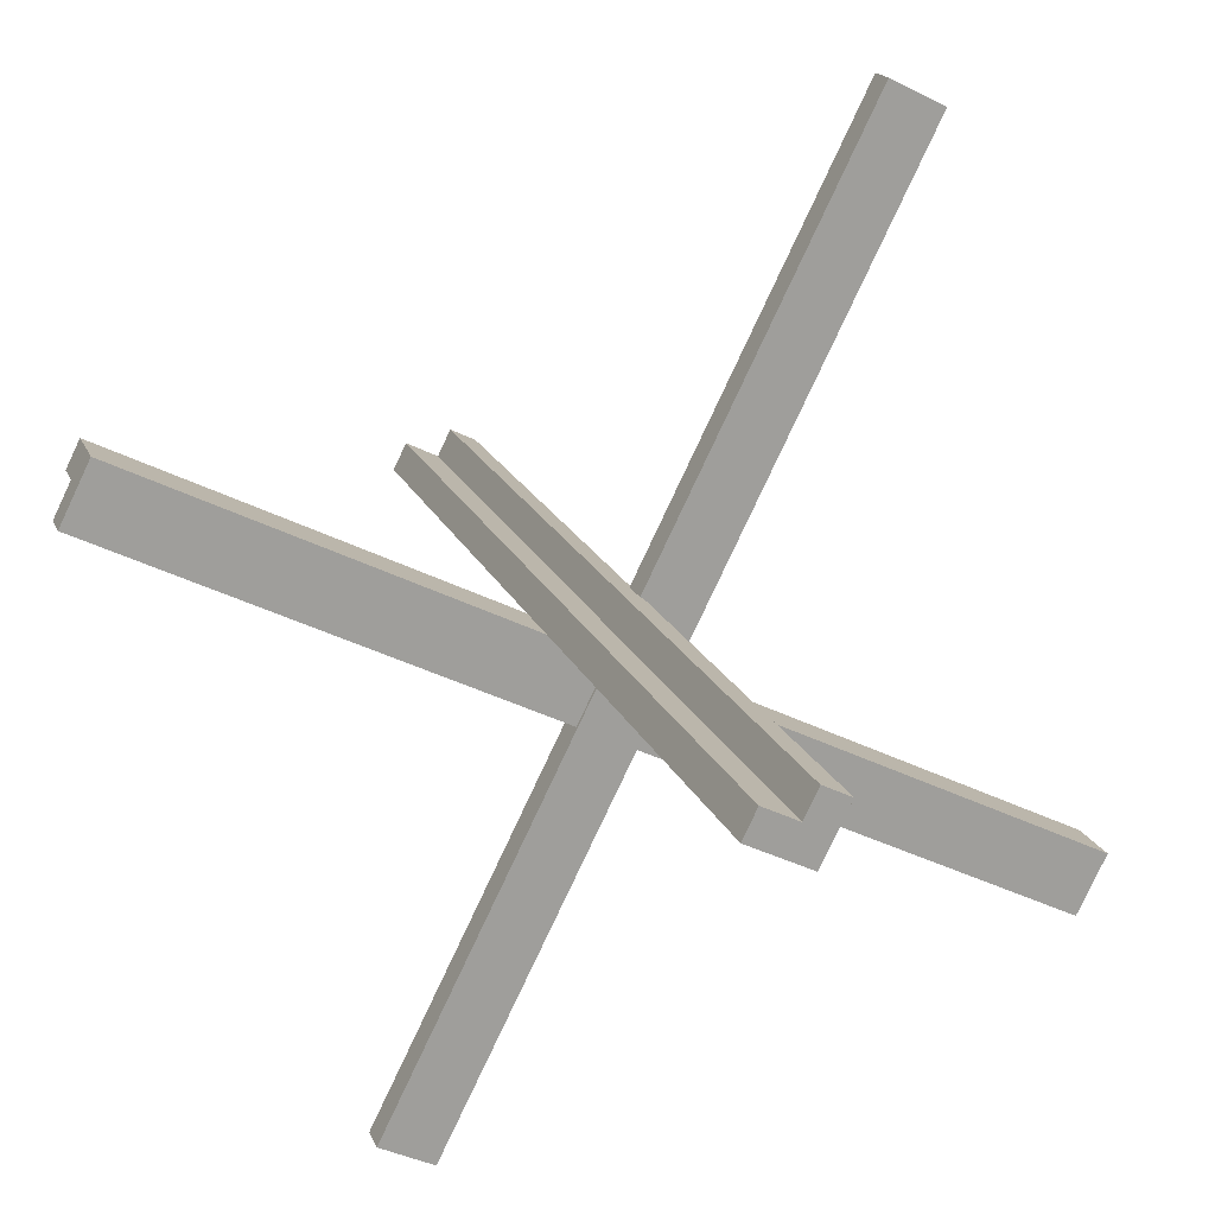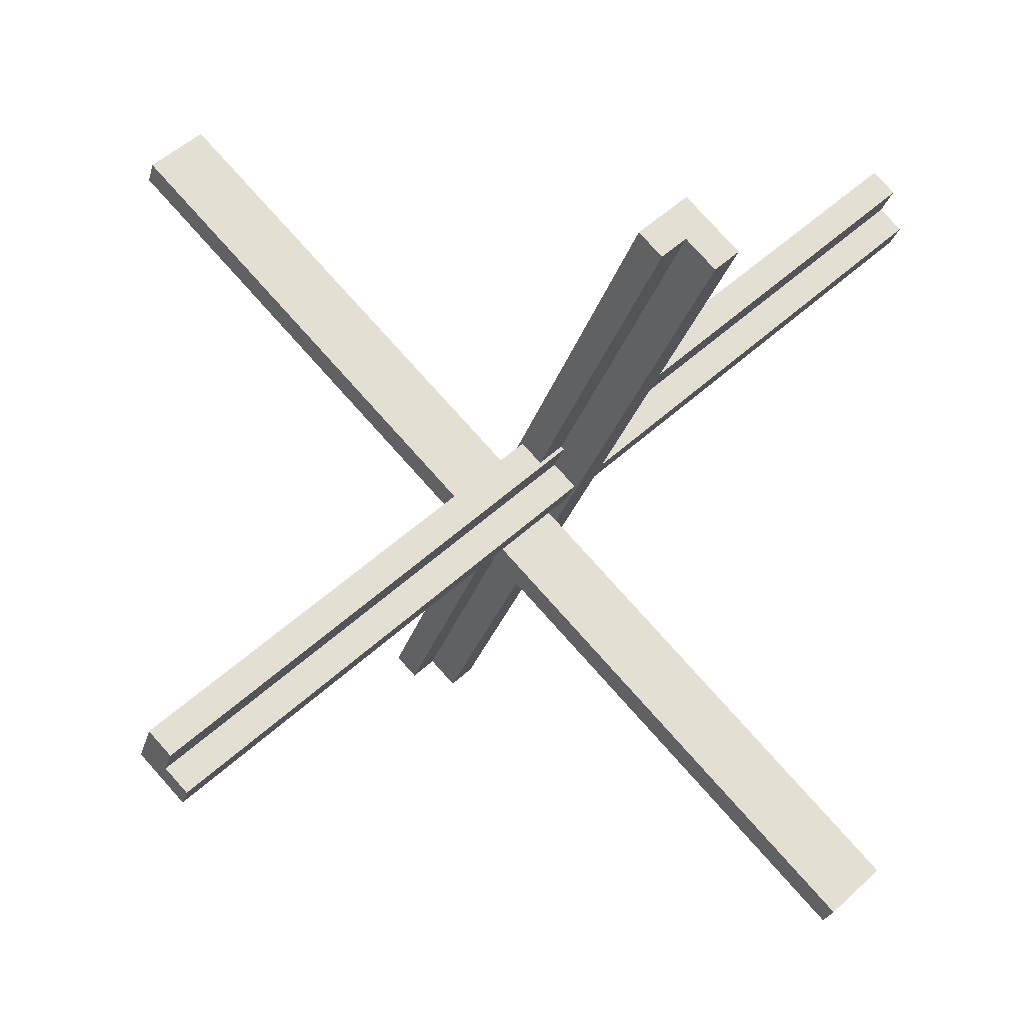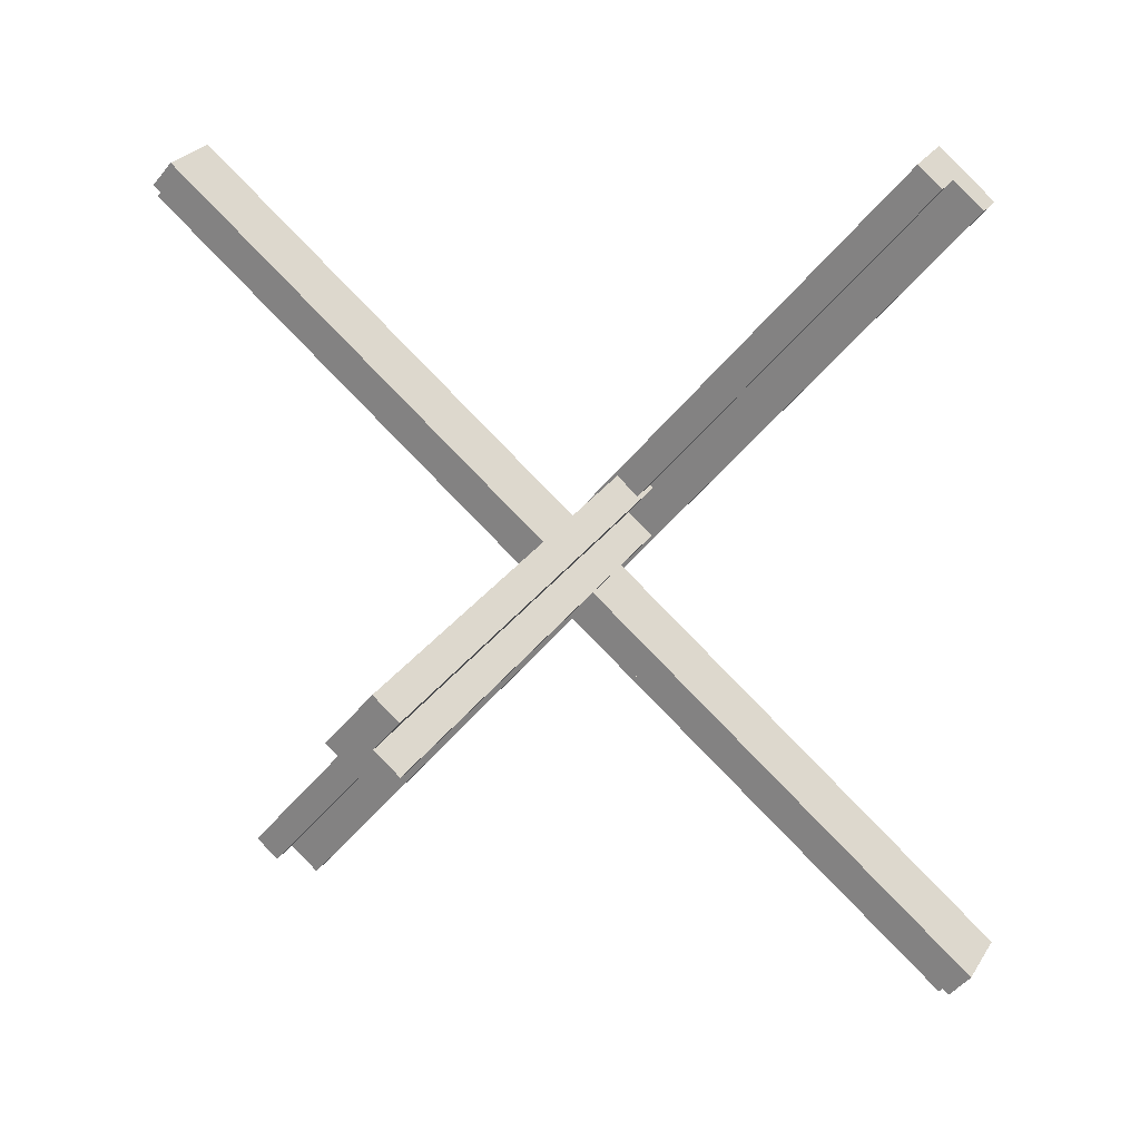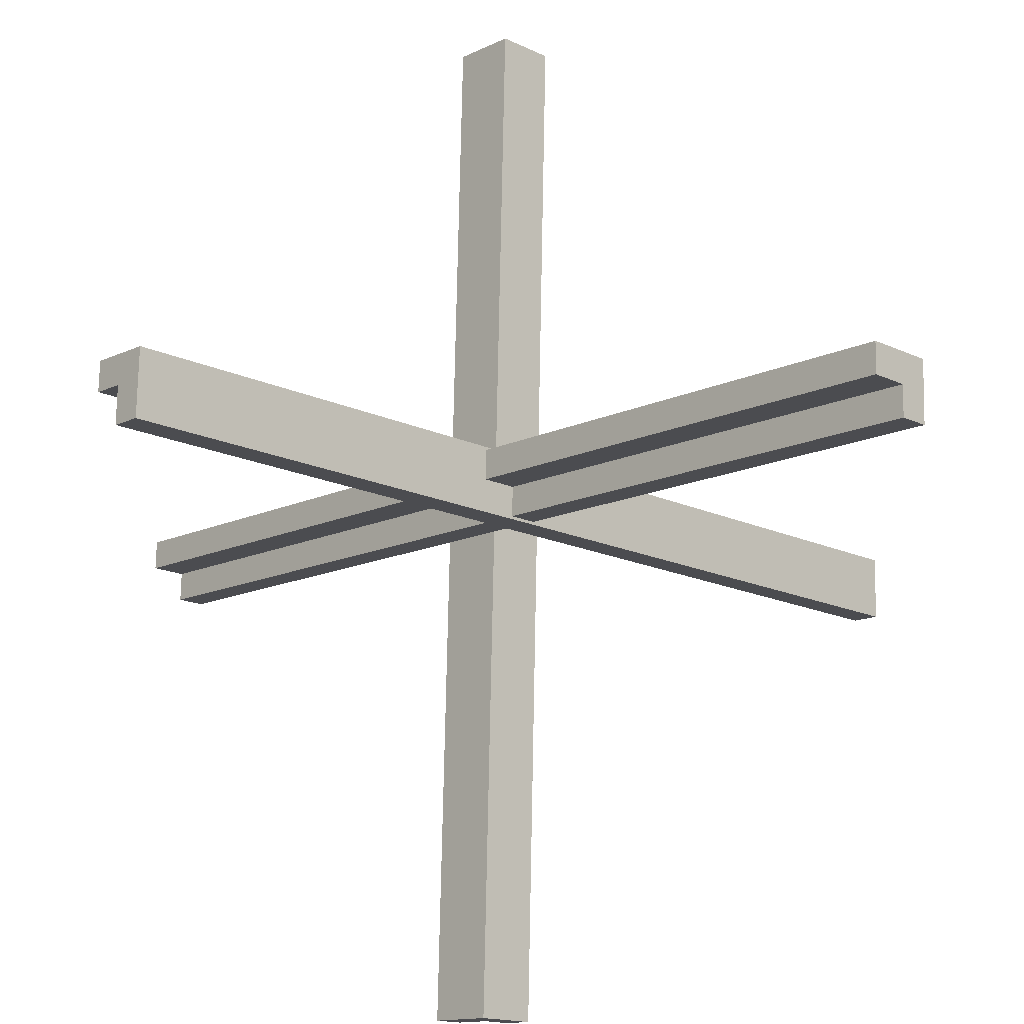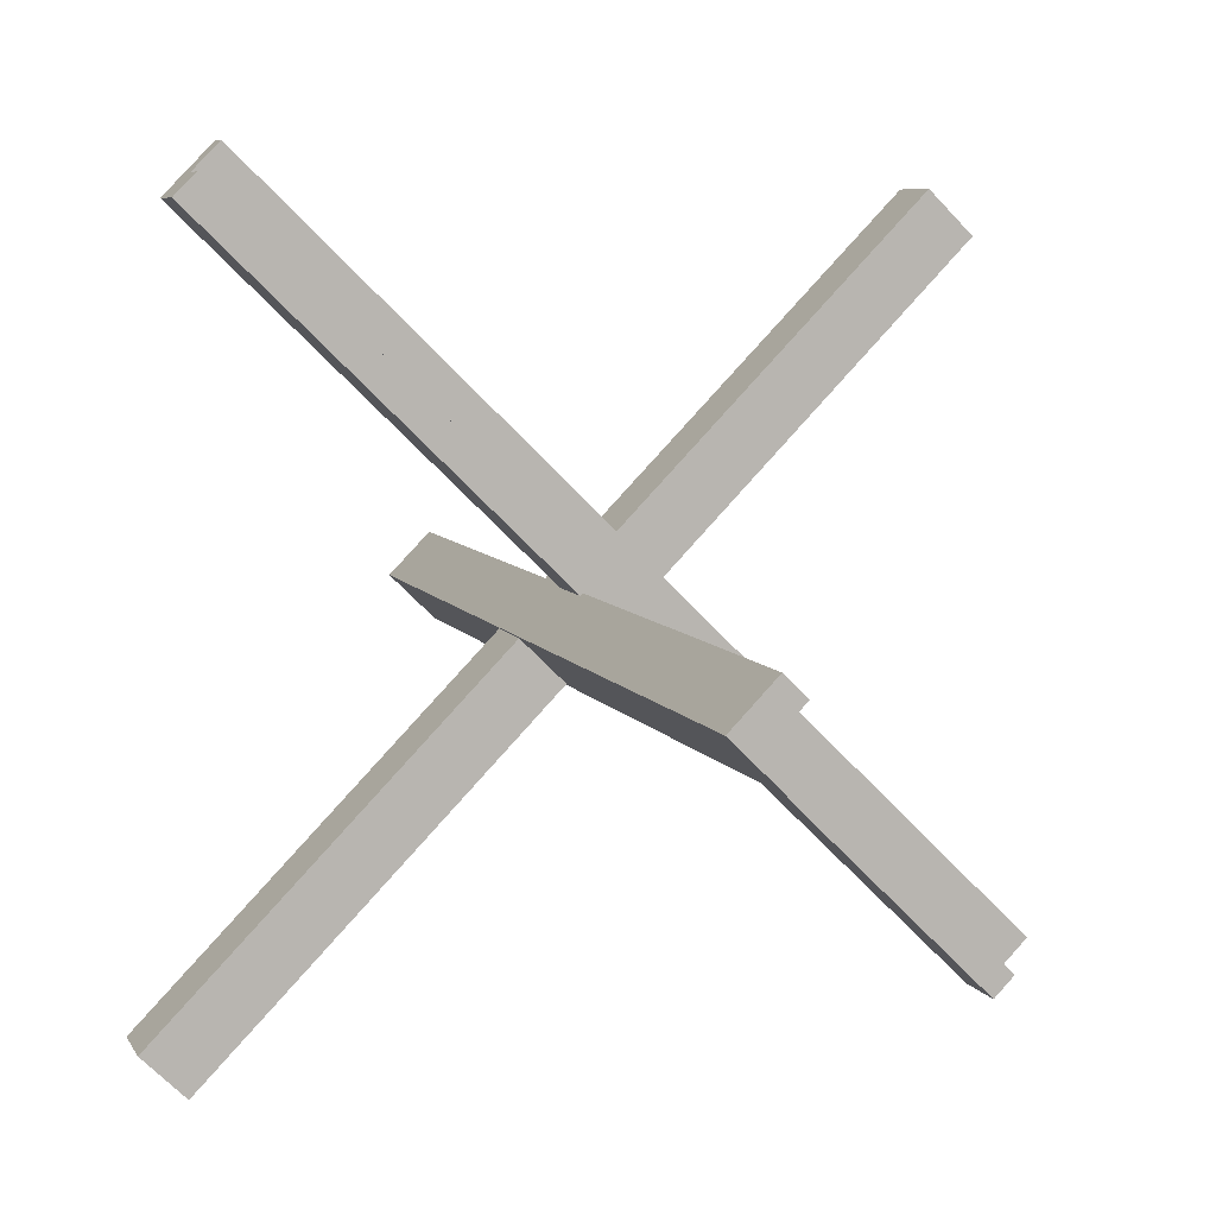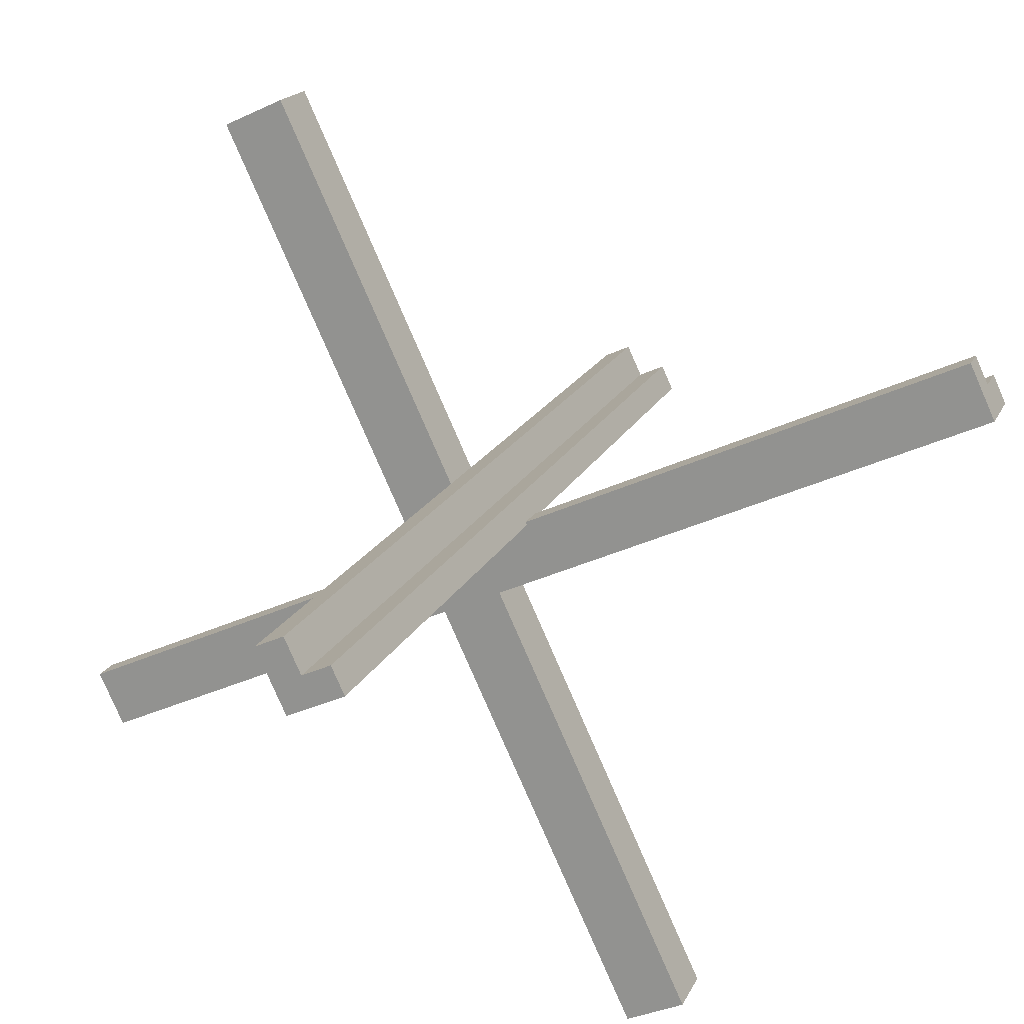
<metadata>
{"format":"obj","ext":"obj","renderer":"f3d","projection":"perspective","resolution":1024,"background":"white","views":[{"elev":66.1,"azim":-25.3,"up":"+Y"},{"elev":6.5,"azim":-70.7,"up":"+Z"},{"elev":-9.0,"azim":-97.7,"up":"+Z"},{"elev":29.8,"azim":1.6,"up":"+Z"},{"elev":38.8,"azim":105.2,"up":"+Y"},{"elev":66.6,"azim":27.3,"up":"+Y"}]}
</metadata>
<code>
g
v 1.113 1.446 -0.8588
v 1.113 1.513 -0.7921
v 1.25 1.349 -0.7619
v 1.25 1.416 -0.6952
v -1.093 -0.3076 0.8949
v -1.093 -0.2409 0.9615
v -1.23 -0.2107 0.798
v -1.23 -0.1441 0.8646
v 1.181 1.398 -0.8103
v -1.162 -0.2591 0.8464
v 1.25 1.265 -0.8458
v -1.093 -0.3916 0.8109
v 1.181 1.314 -0.8943
v -1.162 -0.3431 0.7624
v -0.04917 -0.4723 -1.301
v 0.01749 -0.5194 -1.254
v -0.1862 -0.5692 -1.204
v -0.1195 -0.6163 -1.157
v -0.1862 1.774 1.139
v -0.1195 1.727 1.186
v -0.04917 1.871 1.042
v 0.01749 1.824 1.089
v -0.1177 -0.5208 -1.252
v -0.1177 1.822 1.091
v -0.2702 -0.5098 -1.263
v -0.2702 1.833 1.08
v -0.2017 -0.4614 -1.312
v -0.2017 1.882 1.031
v 1.046 -0.4323 0.8652
v 1.112 -0.3852 0.8181
v 1.046 -0.2953 1.002
v 1.112 -0.2482 0.9551
v -1.297 1.361 -0.6545
v -1.231 1.409 -0.7016
v -1.297 1.224 -0.7915
v -1.231 1.272 -0.8386
v 1.046 -0.3638 0.9337
v -1.297 1.293 -0.723
v 0.9616 -0.3547 1.062
v -1.381 1.302 -0.5951
v 0.9616 -0.4232 0.9931
v -1.381 1.234 -0.6636
g mat1
f 2 4 3
f 1 2 3
f 6 8 7
f 5 6 7
f 8 2 1
f 7 8 1
f 8 6 4
f 2 8 4
f 7 1 9
f 10 7 9
f 5 10 14
f 12 5 14
f 9 3 11
f 13 9 11
f 10 9 13
f 14 10 13
f 13 11 12
f 14 13 12
f 4 6 12
f 11 4 12
f 16 18 17
f 15 16 17
f 20 22 21
f 19 20 21
f 22 16 15
f 21 22 15
f 22 20 18
f 16 22 18
f 21 15 23
f 24 21 23
f 19 24 28
f 26 19 28
f 23 17 25
f 27 23 25
f 24 23 27
f 28 24 27
f 27 25 26
f 28 27 26
f 25 18 20
f 26 25 20
f 30 32 31
f 29 30 31
f 34 36 35
f 33 34 35
f 36 30 29
f 35 36 29
f 36 34 32
f 30 36 32
f 35 29 37
f 38 35 37
f 33 38 42
f 40 33 42
f 37 31 39
f 41 37 39
f 38 37 41
f 42 38 41
f 41 39 40
f 42 41 40
f 39 32 34
f 40 39 34

</code>
